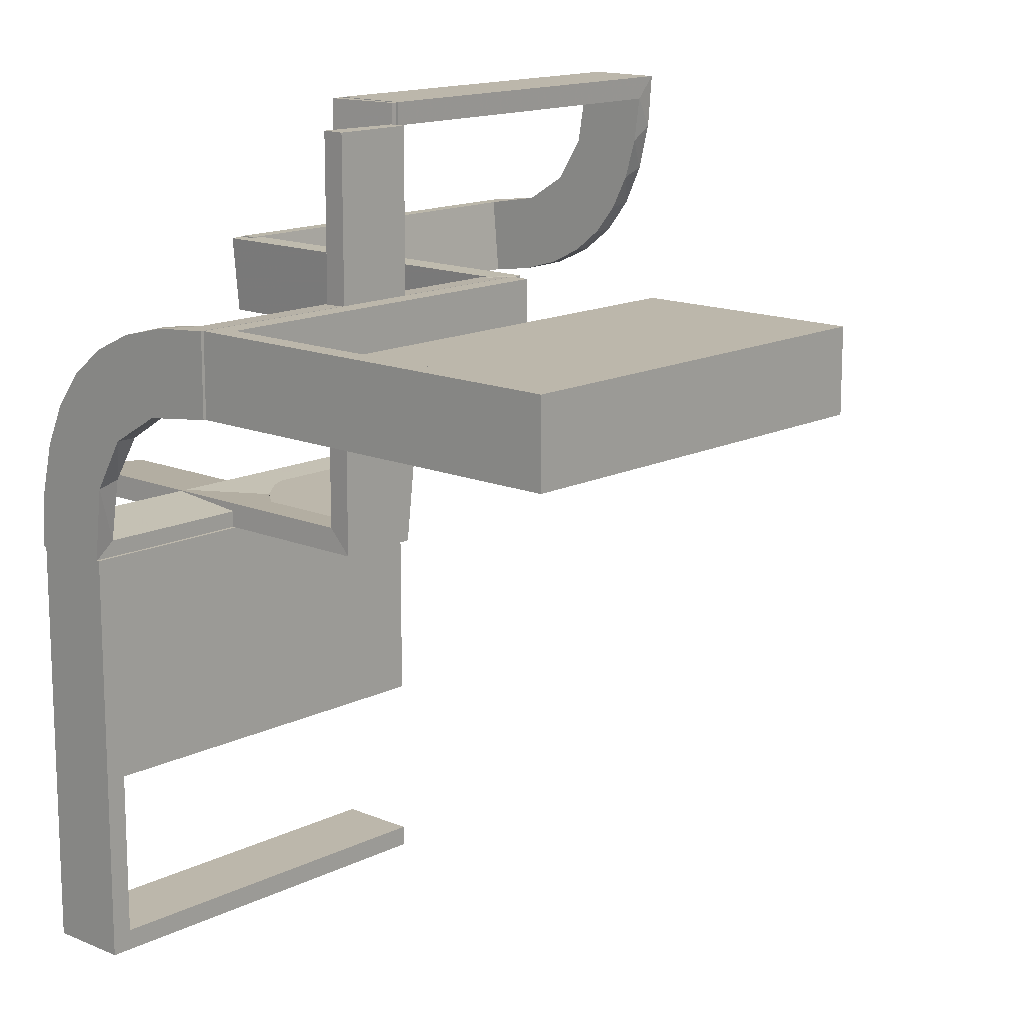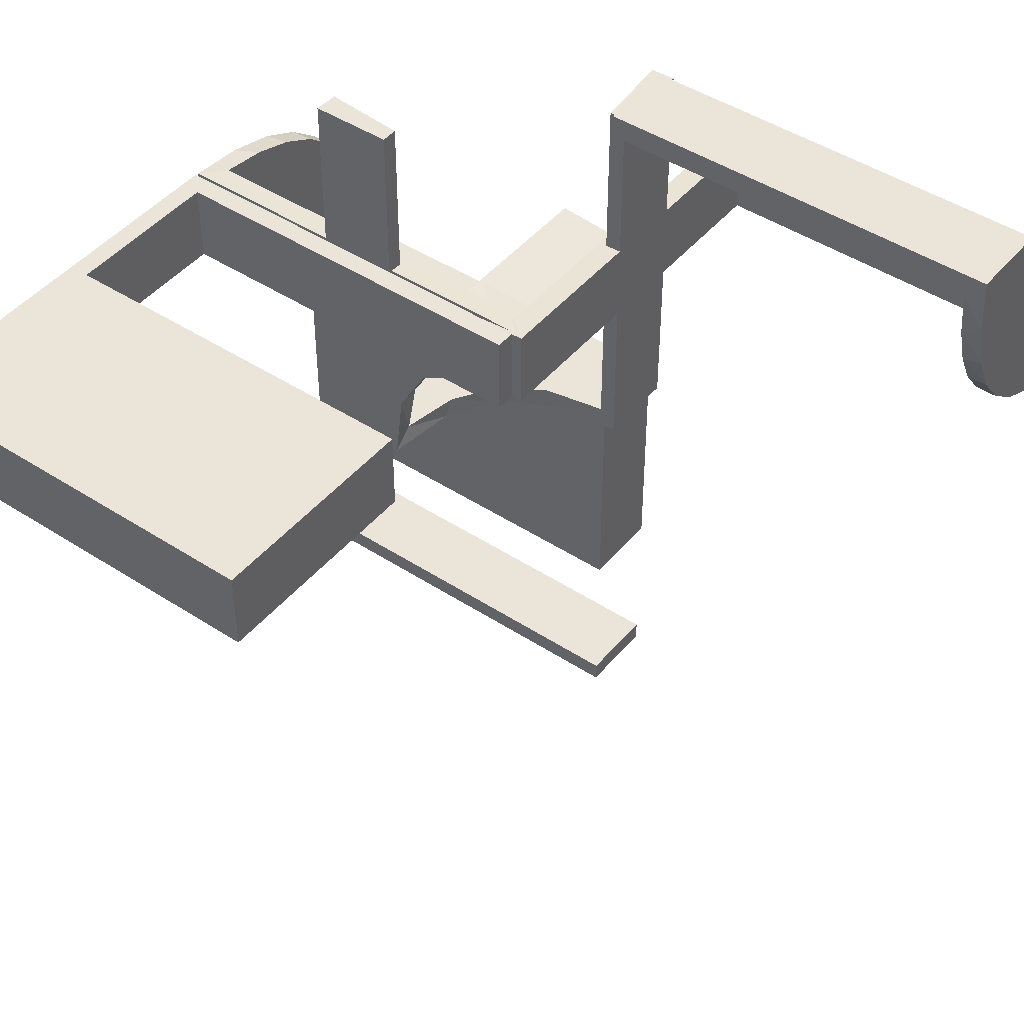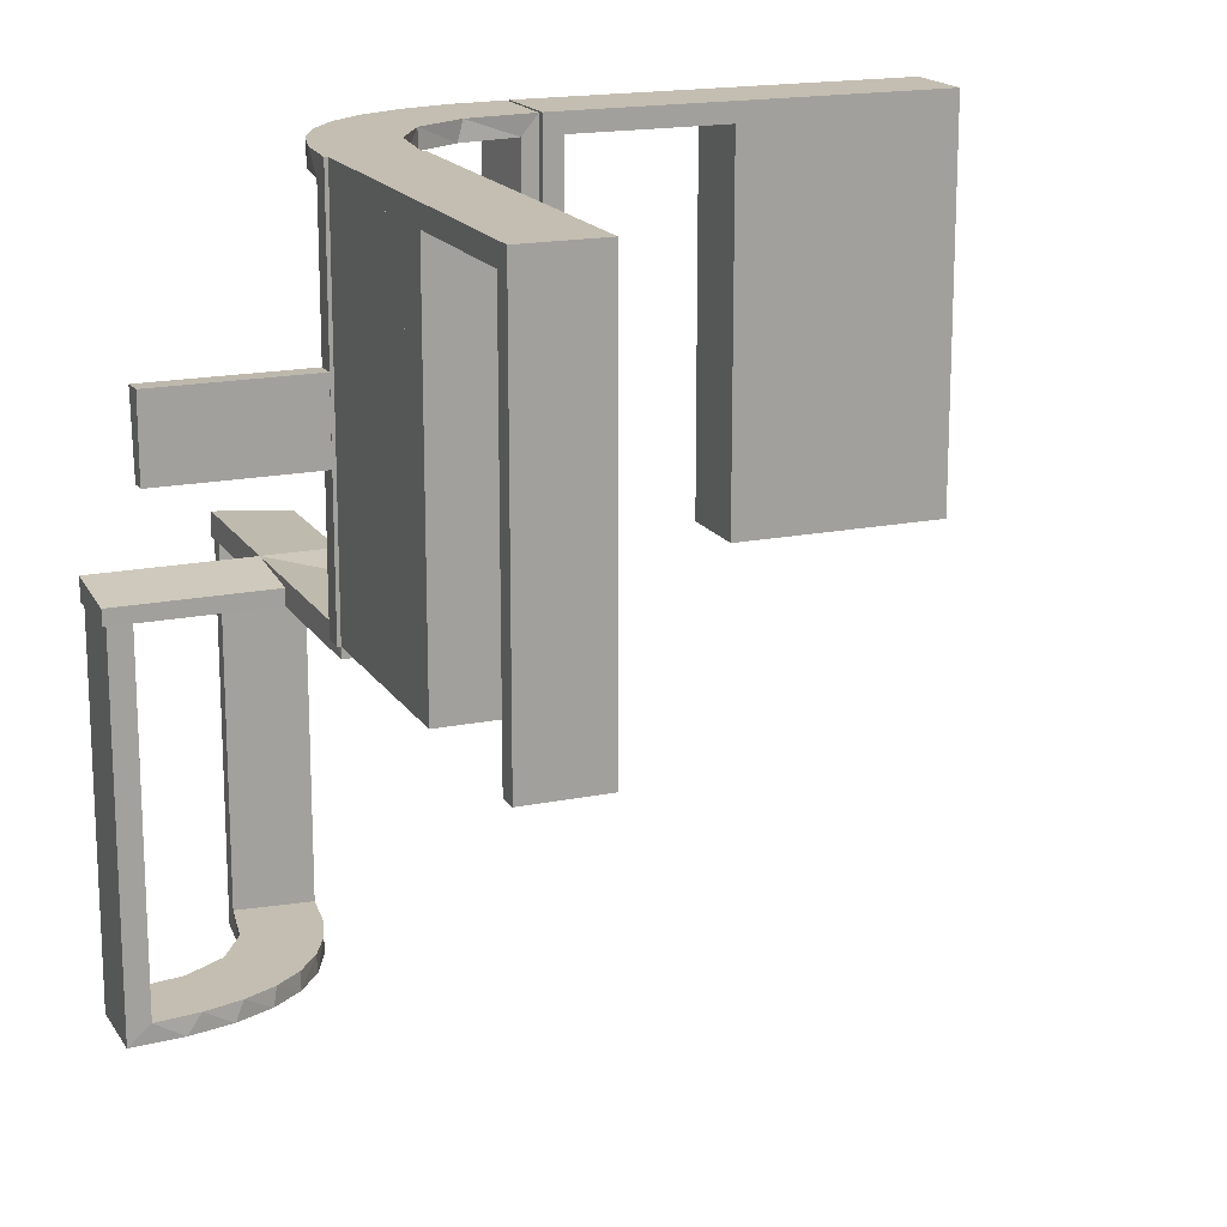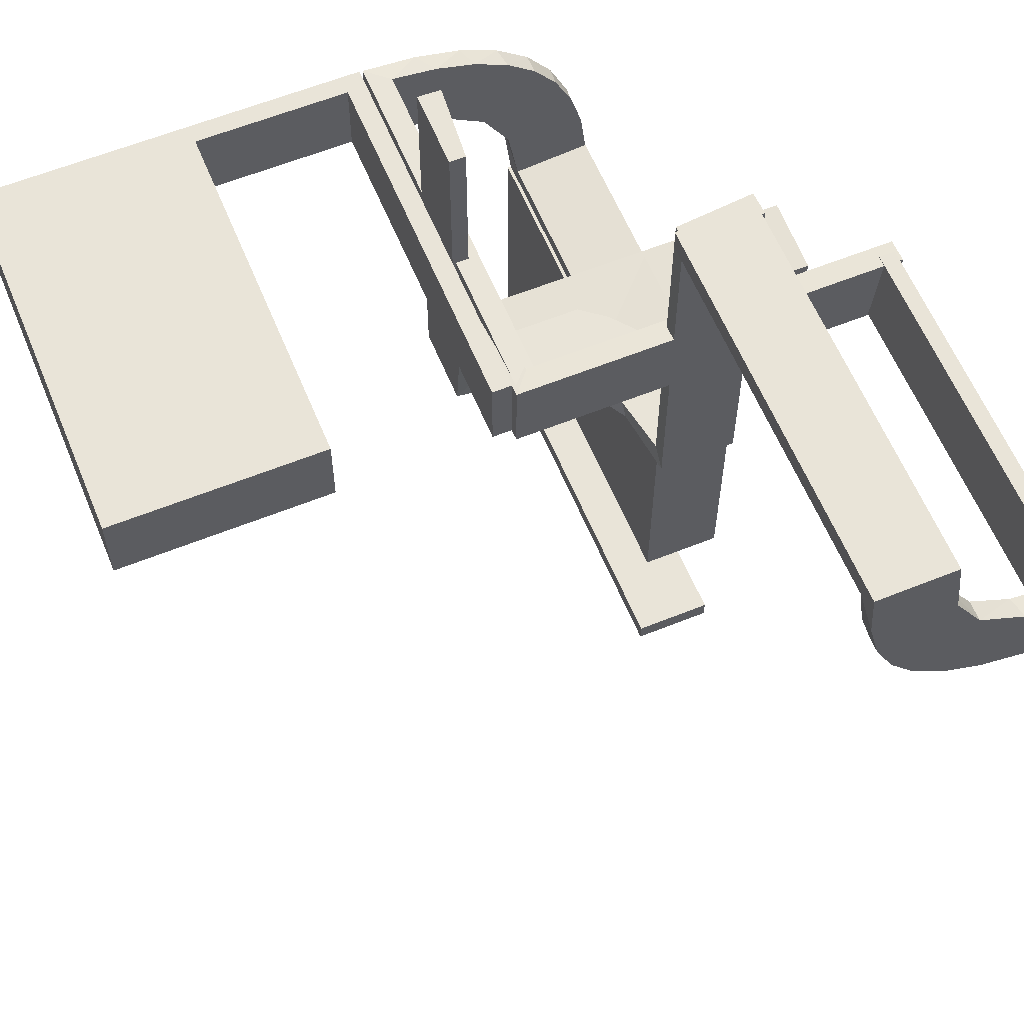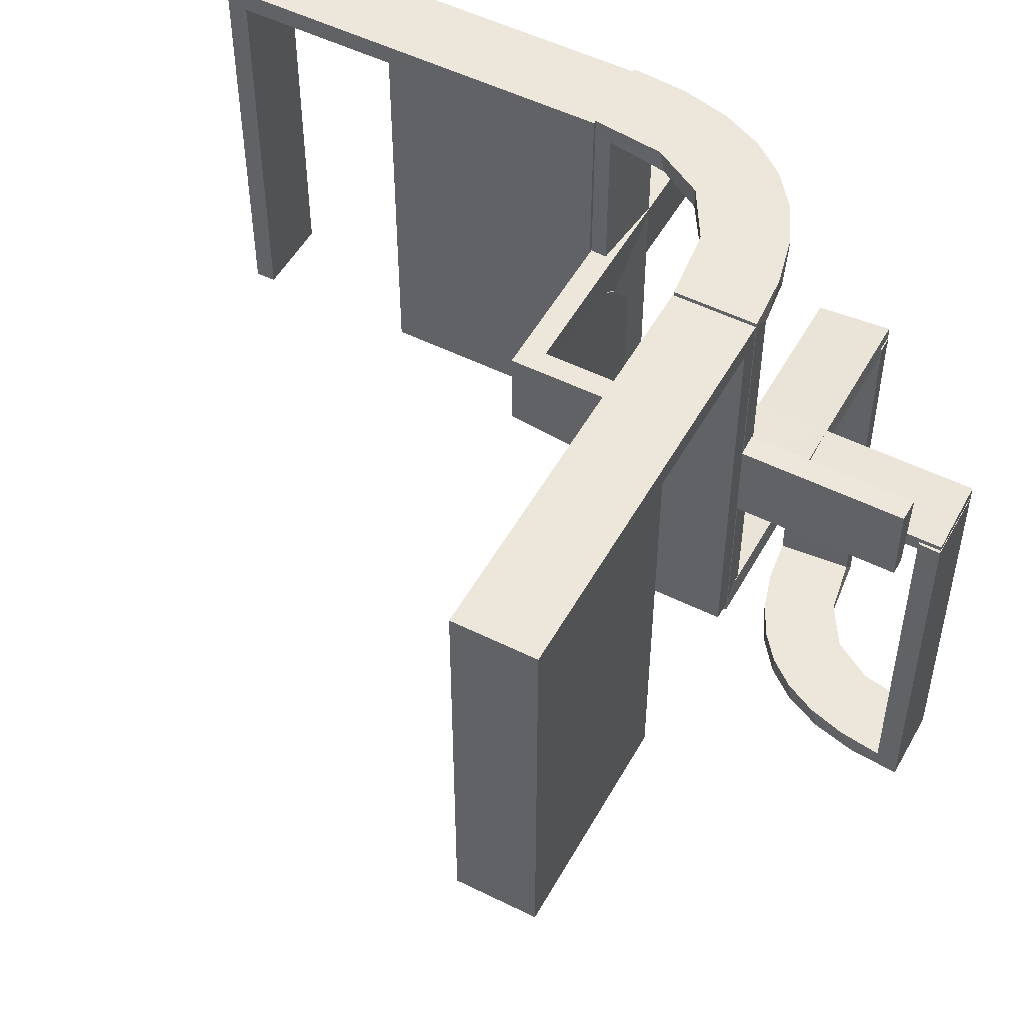
<metadata>
{"format":"obj","ext":"obj","renderer":"f3d","projection":"perspective","resolution":1024,"background":"white","views":[{"elev":14.4,"azim":42.7,"up":"+Y"},{"elev":45.4,"azim":127.1,"up":"+Y"},{"elev":17.2,"azim":-22.2,"up":"+Z"},{"elev":60.6,"azim":157.6,"up":"+Y"},{"elev":51.5,"azim":118.4,"up":"+Z"}]}
</metadata>
<code>
v 0 0 0.1861
v 0 0 0.2861
v 0 0.2796 0.1157
v 0 0.1296 0.2657
v 0 0.25 0.2861
v 0 0.06937 0.2805
v 0 0.1521 0.1383
v 0 0.1891 0.07522
v 0 0.5 0.1861
v 0 0.5 0.2861
v 0 0.2558 0.1669
v 0 0.3 0
v 0 0.3 -0.01389
v 0 0.3 0.5
v 0 0.1808 0.2419
v 0 0.2944 0.05548
v 0 0.2 0
v 0 0.2 -0.01389
v 0 0.2 0.5
v 0 0.2229 0.209
v 0 0.08911 0.1752
v -0.2013 0.4314 -0.5
v 0.475 0.3 0
v 0.475 0.3 0.475
v 0.475 0.2 0
v 0.475 0.2 0.475
v -0.1909 0.09599 0.475
v -0.1452 0.2747 0.475
v -0.09324 0.29 0.475
v -0.4752 0.3009 0
v -0.4752 0.3009 -0.1583
v -0.4752 0.3009 -0.3167
v -0.4752 0.3009 -0.475
v -0.02957 0.5 0.2849
v -0.02957 0.025 0.2849
v -0.02957 0.2625 0.2849
v -0.2572 0.1847 0.475
v -0.1296 0 0.2657
v -0.09346 0.1883 0.5
v -0.1999 0.5 0.006515
v -0.1999 0.3417 0.006515
v -0.1999 0.1833 0.006515
v -0.1999 0.025 0.006515
v -0.216 0.3711 -0.5
v -0.2272 0.2221 0.5
v -0.2272 0.2221 0.475
v -0.3031 0.02878 0
v -0.3031 0.02878 0.2375
v -0.3031 0.02878 0.475
v -0.3548 0.2253 -0.475
v -0.1521 0 0.1383
v -0.1521 0.025 0.1383
v -0.2044 -0.0007887 0
v -0.2044 -0.0007887 0.25
v -0.2044 -0.0007887 0.5
v -0.1855 0.025 0.2389
v -0.2048 0.4119 -0.475
v -0.1852 0.255 0.5
v -0.09678 0.025 0.1726
v 0.25 0.3 0
v 0.25 0.3 0.5
v 0.25 0.2 0
v 0.25 0.2 0.5
v -0.3417 0.1999 0.006515
v -0.3417 0.02041 0.186
v -0.1865 0.025 0.08288
v -0.3148 0.245 -0.5
v -0.2952 0.0881 0.475
v -0.07372 0.2936 0.5
v -0.2956 0.5008 0
v -0.2956 0.5008 -0.5
v -0.2558 0 0.1669
v -0.1969 0.4712 0
v -0.1969 0.4712 -0.475
v -0.1969 0.4712 -0.2375
v -0.2755 0.025 0.127
v -0.2728 0.2779 -0.475
v -0.2728 0.2779 -0.5
v -0.284 0.1289 0.5
v -0.4065 0.3117 -0.5
v -0.2428 0.3153 -0.475
v -0.02476 0.1991 0
v -0.02476 0.1991 0.475
v -0.02476 0.1991 0.3167
v -0.02476 0.1991 0.1583
v -0.4068 0.21 -0.475
v -0.2229 0 0.209
v -0.2229 0.025 0.209
v -0.2 0 0
v -0.2 0 0.5
v -0.2 -0.275 0
v -0.2 -0.275 0.475
v -0.2 -0.475 0
v -0.2 -0.475 0.475
v -0.2 -0.225 0
v -0.2 -0.225 0.475
v -0.2 -0.5 0
v -0.2 -0.5 0.5
v -0.2 -0.025 0
v -0.2 -0.025 0.475
v -0.2 -0.25 0
v -0.2 -0.25 0.5
v -0.1808 0 0.2419
v -0.3091 0.404 -0.475
v 0.025 0.3 0
v 0.025 0.3 0.475
v 0.025 0.2 0
v 0.025 0.2 0.475
v -0.3989 0.3143 -0.475
v -0.2908 0.025 0.075
v -0.2987 0.06859 0.5
v -0.5 0 0.1861
v -0.5 0 0.2861
v -0.5 0.2988 0.01568
v -0.5 0.02957 0.2849
v -0.5 0.1999 0.006515
v -0.5 0.3 -0.01389
v -0.5 0.2 -0.01389
v -0.5 0.02041 0.186
v 0.5 0.3 0
v 0.5 0.3 0.5
v 0.5 0.2 0
v 0.5 0.2 0.5
v -0.1935 0.08832 0.5
v -0.1409 0.025 0.2616
v -0.004351 0.2992 0
v -0.004351 0.2992 0.25
v -0.004351 0.2992 0.5
v -0.004351 0.1992 0
v -0.004351 0.1992 0.5
v -0.025 0.1865 0.08288
v -0.025 0.2988 0.01568
v -0.025 0.2528 0.1716
v -0.025 0.08889 0.2769
v -0.025 0.02957 0.2849
v -0.025 0.1521 0.1383
v -0.025 0.1999 0.006515
v -0.025 0.1409 0.2616
v -0.025 0.2755 0.127
v -0.025 0.1855 0.2389
v -0.025 0.2908 0.075
v -0.025 0.09678 0.1726
v -0.025 0.02041 0.186
v -0.025 0.2229 0.209
v -0.08889 0.025 0.2769
v -0.366 0.2211 -0.5
v -0.3044 -0.0007887 0
v -0.3044 -0.0007887 0.5
v -0.2528 0.025 0.1716
v -0.4661 0.202 0
v -0.4661 0.202 -0.475
v -0.4661 0.202 -0.2375
v -0.08911 0 0.1752
v -0.2625 0.2988 0.01568
v -0.2625 0.02957 0.2849
v -0.2202 0.3599 -0.475
v -0.2988 0.5 0.01568
v -0.2988 0.025 0.01568
v -0.2988 0.2625 0.01568
v -0.2042 0.01962 0
v -0.2042 0.01962 0.475
v -0.2042 0.01962 0.3167
v -0.2042 0.01962 0.1583
v -0.2398 0.32 -0.5
v -0.2 0 -0.01389
v -0.2 0.25 -0.01389
v -0.2 0.5 -0.01389
v -0.4956 0.2008 0
v -0.4956 0.2008 -0.5
v -0.4956 0.3008 0
v -0.4956 0.3008 -0.5
v -0.4956 0.3008 -0.25
v 0.275 0.3 0
v 0.275 0.3 0.475
v 0.275 0.2 0
v 0.275 0.2 0.475
v -0.1565 0.1514 0.5
v -0.1565 0.1514 0.475
v -0.1891 0 0.07522
v -0.1899 0.2521 0.475
v -0.06937 0 0.2805
v -0.25 0 0.2861
v -0.25 0.2 -0.01389
v -0.3101 0.2479 -0.475
v -0.1833 0.1999 0.006515
v -0.1833 0.02041 0.186
v -0.1011 0.1857 0.475
v -0.3435 0.3486 -0.475
v -0.3435 0.3486 -0.5
v 0.225 0.3 0
v 0.225 0.3 0.475
v 0.225 0.2 0
v 0.225 0.2 0.475
v -0.3 0 0
v -0.3 0 -0.01389
v -0.3 0 0.5
v -0.3 -0.275 0
v -0.3 -0.275 0.475
v -0.3 -0.475 0
v -0.3 -0.475 0.475
v -0.3 -0.225 0
v -0.3 -0.225 0.475
v -0.3 -0.5 0
v -0.3 -0.5 0.5
v -0.3 0.5 -0.01389
v -0.3 -0.025 0
v -0.3 -0.025 0.475
v -0.3 -0.25 0
v -0.3 -0.25 0.5
v -0.2796 0 0.1157
v -0.2602 0.18 0.5
v -0.2958 0.4804 0
v -0.2958 0.4804 -0.1583
v -0.2958 0.4804 -0.3167
v -0.2958 0.4804 -0.475
v -0.2798 0.1401 0.475
v -0.02041 0.5 0.186
v -0.02041 0.3417 0.186
v -0.02041 0.1833 0.186
v -0.02041 0.025 0.186
v -0.03392 0.298 0
v -0.03392 0.298 0.2375
v -0.03392 0.298 0.475
v -0.1956 0.5008 0
v -0.1956 0.5008 -0.5
v -0.1956 0.5008 -0.25
v -0.134 0.2789 0.5
v -0.4263 0.2064 -0.5
v -0.2944 0 0.05548
v -0.3065 0.4117 -0.5
f 186 143 1
f 1 143 21
f 136 7 142
f 65 186 112
f 1 112 186
f 112 119 65
f 7 136 131
f 8 131 137
f 185 18 137
f 118 64 116
f 64 118 183
f 18 185 183
f 185 64 183
f 2 6 135
f 182 2 135
f 138 134 4
f 4 15 138
f 113 182 155
f 15 20 140
f 133 144 20
f 11 3 139
f 3 16 141
f 16 13 132
f 154 132 13
f 154 117 114
f 154 13 117
f 6 1 21
f 15 21 7
f 1 6 2
f 21 15 4
f 4 6 21
f 15 7 20
f 11 20 7
f 7 8 11
f 8 18 16
f 16 3 8
f 183 13 18
f 117 183 118
f 13 183 117
f 182 113 112
f 2 182 1
f 112 1 182
f 116 64 114
f 132 185 137
f 185 132 154
f 64 185 154
f 141 132 137
f 137 131 141
f 133 136 144
f 133 139 131
f 136 133 131
f 136 142 140
f 134 142 143
f 143 135 134
f 134 138 142
f 144 136 140
f 143 186 135
f 115 65 119
f 65 115 155
f 186 65 155
f 119 112 113
f 113 115 119
f 117 118 116
f 116 114 117
f 143 142 21
f 7 21 142
f 7 131 8
f 8 137 18
f 6 134 135
f 182 135 155
f 134 6 4
f 15 140 138
f 113 155 115
f 20 144 140
f 133 20 11
f 11 139 133
f 3 141 139
f 16 132 141
f 8 3 11
f 18 13 16
f 64 154 114
f 131 139 141
f 142 138 140
f 186 155 135
f 96 100 207
f 202 207 206
f 100 99 206
f 95 96 202
f 96 95 99
f 99 95 201
f 96 207 202
f 202 206 201
f 100 206 207
f 95 202 201
f 96 99 100
f 99 201 206
f 202 201 206
f 202 206 207
f 102 209 204
f 94 200 198
f 197 198 208
f 200 209 198
f 200 199 203
f 209 200 204
f 101 208 209
f 98 204 203
f 93 199 200
f 92 198 197
f 91 101 92
f 94 92 102
f 94 98 97
f 102 98 94
f 199 93 97
f 208 101 91
f 102 204 98
f 94 198 92
f 198 209 208
f 200 203 204
f 101 209 102
f 98 203 97
f 93 200 94
f 92 197 91
f 101 102 92
f 94 97 93
f 199 97 203
f 208 91 197
f 90 196 209
f 96 202 207
f 206 207 194
f 202 196 207
f 202 201 208
f 196 202 209
f 89 194 196
f 102 209 208
f 95 201 202
f 100 207 206
f 99 89 100
f 96 100 90
f 96 102 101
f 90 102 96
f 201 95 101
f 194 89 99
f 90 209 102
f 96 207 100
f 207 196 194
f 202 208 209
f 89 196 90
f 102 208 101
f 95 202 96
f 100 206 99
f 89 90 100
f 96 101 95
f 201 101 208
f 194 99 206
f 214 215 71
f 71 215 230
f 188 189 104
f 213 214 70
f 71 70 214
f 70 212 213
f 189 188 109
f 80 109 33
f 32 172 171
f 170 31 30
f 31 170 172
f 32 31 172
f 225 22 74
f 226 225 74
f 156 57 44
f 44 164 156
f 224 226 75
f 164 78 81
f 184 77 78
f 67 146 50
f 146 228 86
f 228 169 151
f 152 151 169
f 152 168 150
f 152 169 168
f 71 230 22
f 230 189 164
f 44 22 230
f 164 189 78
f 67 78 189
f 80 67 189
f 80 171 228
f 80 146 67
f 228 146 80
f 172 169 171
f 168 172 170
f 169 172 168
f 226 224 70
f 225 226 71
f 70 71 226
f 150 30 31
f 152 150 31
f 32 33 151
f 31 32 152
f 86 151 33
f 109 86 33
f 109 50 86
f 184 188 77
f 184 50 109
f 188 184 109
f 188 104 81
f 104 215 57
f 215 74 57
f 77 188 81
f 215 214 74
f 73 213 212
f 213 73 75
f 214 213 75
f 212 70 224
f 224 73 212
f 168 170 30
f 30 150 168
f 215 104 230
f 189 230 104
f 189 109 80
f 80 33 171
f 32 171 33
f 22 57 74
f 226 74 75
f 57 22 44
f 164 81 156
f 224 75 73
f 78 77 81
f 184 78 67
f 67 50 184
f 146 86 50
f 228 151 86
f 71 22 225
f 230 164 44
f 171 169 228
f 32 151 152
f 104 156 81
f 104 57 156
f 214 75 74
f 84 83 130
f 130 83 39
f 178 177 187
f 85 84 129
f 130 129 84
f 129 82 85
f 177 178 27
f 124 27 161
f 162 54 55
f 53 163 160
f 163 53 54
f 162 163 54
f 128 69 223
f 127 128 223
f 28 29 227
f 227 58 28
f 126 127 222
f 58 45 180
f 37 46 45
f 211 79 216
f 79 111 68
f 111 148 49
f 48 49 148
f 48 147 47
f 48 148 147
f 130 39 69
f 58 39 177
f 130 69 128
f 39 58 227
f 58 177 45
f 211 45 177
f 177 124 211
f 124 55 111
f 111 79 124
f 54 148 55
f 147 54 53
f 148 54 147
f 127 126 129
f 128 127 130
f 129 130 127
f 47 160 163
f 48 47 163
f 162 161 49
f 163 162 48
f 68 49 161
f 27 68 161
f 27 216 68
f 37 178 46
f 37 216 27
f 178 37 27
f 178 187 180
f 187 83 29
f 83 223 29
f 46 178 180
f 83 84 223
f 221 85 82
f 85 221 222
f 84 85 222
f 82 129 126
f 126 221 82
f 147 53 160
f 160 47 147
f 83 187 39
f 177 39 187
f 177 27 124
f 124 161 55
f 162 55 161
f 69 29 223
f 127 223 222
f 29 69 227
f 58 180 28
f 126 222 221
f 45 46 180
f 37 45 211
f 211 216 37
f 79 68 216
f 111 49 68
f 39 227 69
f 124 79 211
f 55 148 111
f 162 49 48
f 187 28 180
f 187 29 28
f 84 222 223
f 219 1 220
f 1 153 220
f 52 59 51
f 218 9 219
f 1 219 9
f 9 218 217
f 51 179 66
f 179 165 43
f 42 43 165
f 167 40 41
f 41 166 167
f 42 166 41
f 2 35 181
f 5 36 35
f 125 38 145
f 38 125 103
f 10 34 36
f 103 56 87
f 149 72 87
f 72 149 76
f 210 76 110
f 229 110 158
f 159 195 158
f 159 157 205
f 159 205 195
f 1 181 153
f 153 38 103
f 1 2 181
f 103 87 51
f 72 51 87
f 179 51 72
f 179 229 165
f 179 72 210
f 229 179 210
f 166 165 195
f 205 167 166
f 195 205 166
f 5 9 10
f 2 1 5
f 9 5 1
f 40 157 41
f 42 159 158
f 41 159 42
f 110 43 158
f 43 110 66
f 149 88 52
f 149 66 76
f 52 66 149
f 52 56 59
f 59 125 145
f 220 145 35
f 88 56 52
f 220 35 219
f 34 217 218
f 218 36 34
f 219 36 218
f 217 10 9
f 10 217 34
f 205 40 167
f 40 205 157
f 153 59 220
f 59 153 51
f 51 66 52
f 179 43 66
f 42 165 166
f 35 145 181
f 5 35 2
f 38 181 145
f 125 56 103
f 10 36 5
f 56 88 87
f 149 87 88
f 72 76 210
f 210 110 229
f 229 158 195
f 181 38 153
f 153 103 51
f 229 195 165
f 157 159 41
f 42 158 43
f 110 76 66
f 56 125 59
f 59 145 220
f 35 36 219
f 176 26 24
f 174 24 23
f 26 25 23
f 175 176 174
f 176 175 25
f 25 175 173
f 176 24 174
f 174 23 173
f 26 23 24
f 175 174 173
f 176 25 26
f 25 173 23
f 174 173 23
f 174 23 24
f 63 61 14
f 108 106 191
f 190 191 60
f 106 61 191
f 106 105 12
f 61 106 14
f 62 60 61
f 19 14 12
f 107 105 106
f 193 191 190
f 192 62 193
f 108 193 63
f 108 19 17
f 63 19 108
f 105 107 17
f 60 62 192
f 63 14 19
f 108 191 193
f 191 61 60
f 106 12 14
f 62 61 63
f 19 12 17
f 107 106 108
f 193 190 192
f 62 63 193
f 108 17 107
f 105 17 12
f 60 192 190
f 123 121 61
f 176 174 24
f 23 24 120
f 174 121 24
f 174 173 60
f 121 174 61
f 122 120 121
f 63 61 60
f 175 173 174
f 26 24 23
f 25 122 26
f 176 26 123
f 176 63 62
f 123 63 176
f 173 175 62
f 120 122 25
f 123 61 63
f 176 24 26
f 24 121 120
f 174 60 61
f 122 121 123
f 63 60 62
f 175 174 176
f 26 23 25
f 122 123 26
f 176 62 175
f 173 62 60
f 120 25 23

</code>
